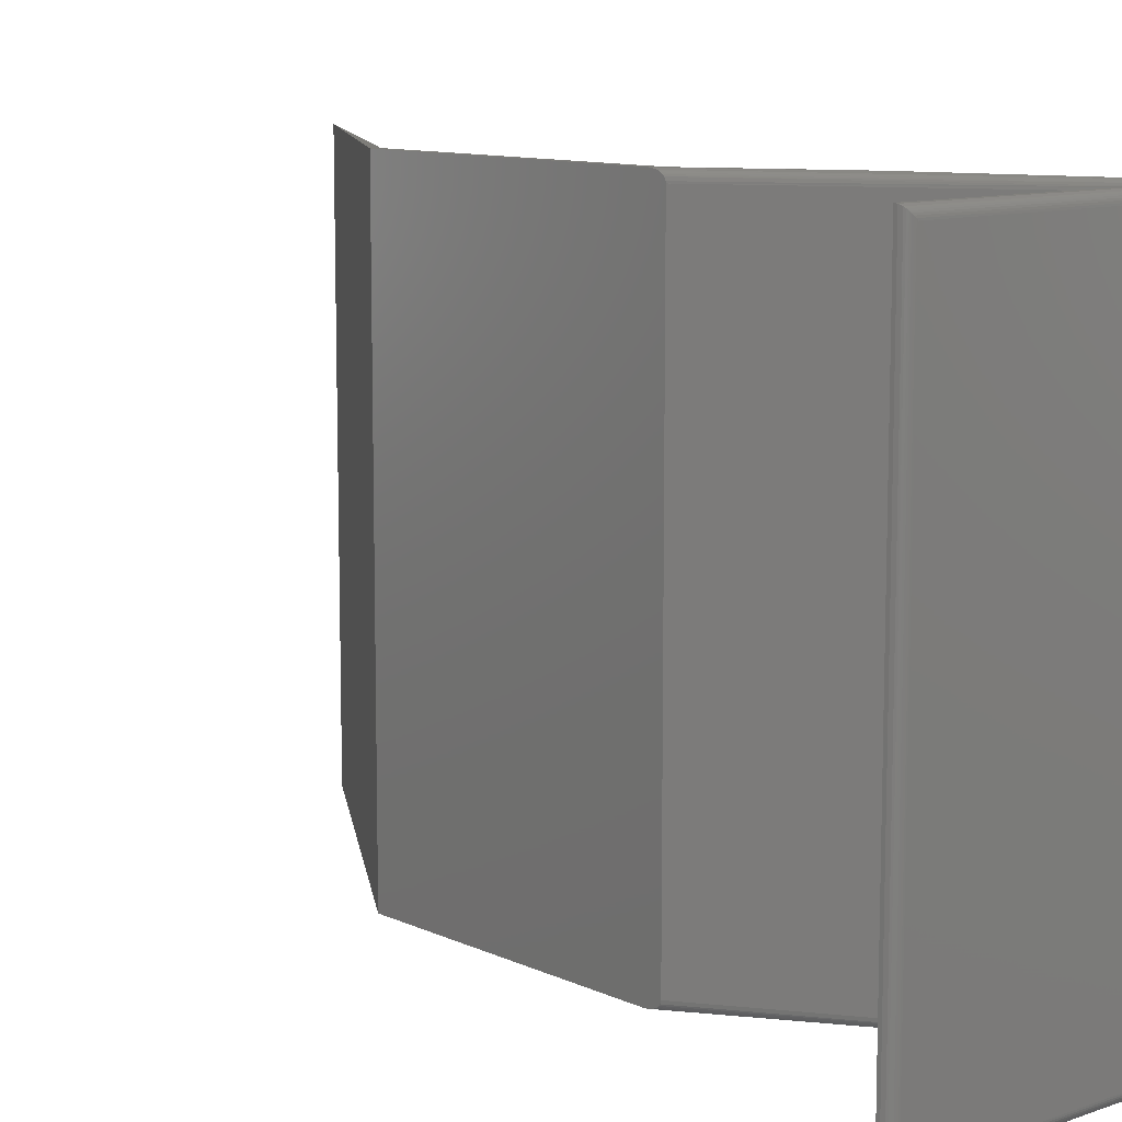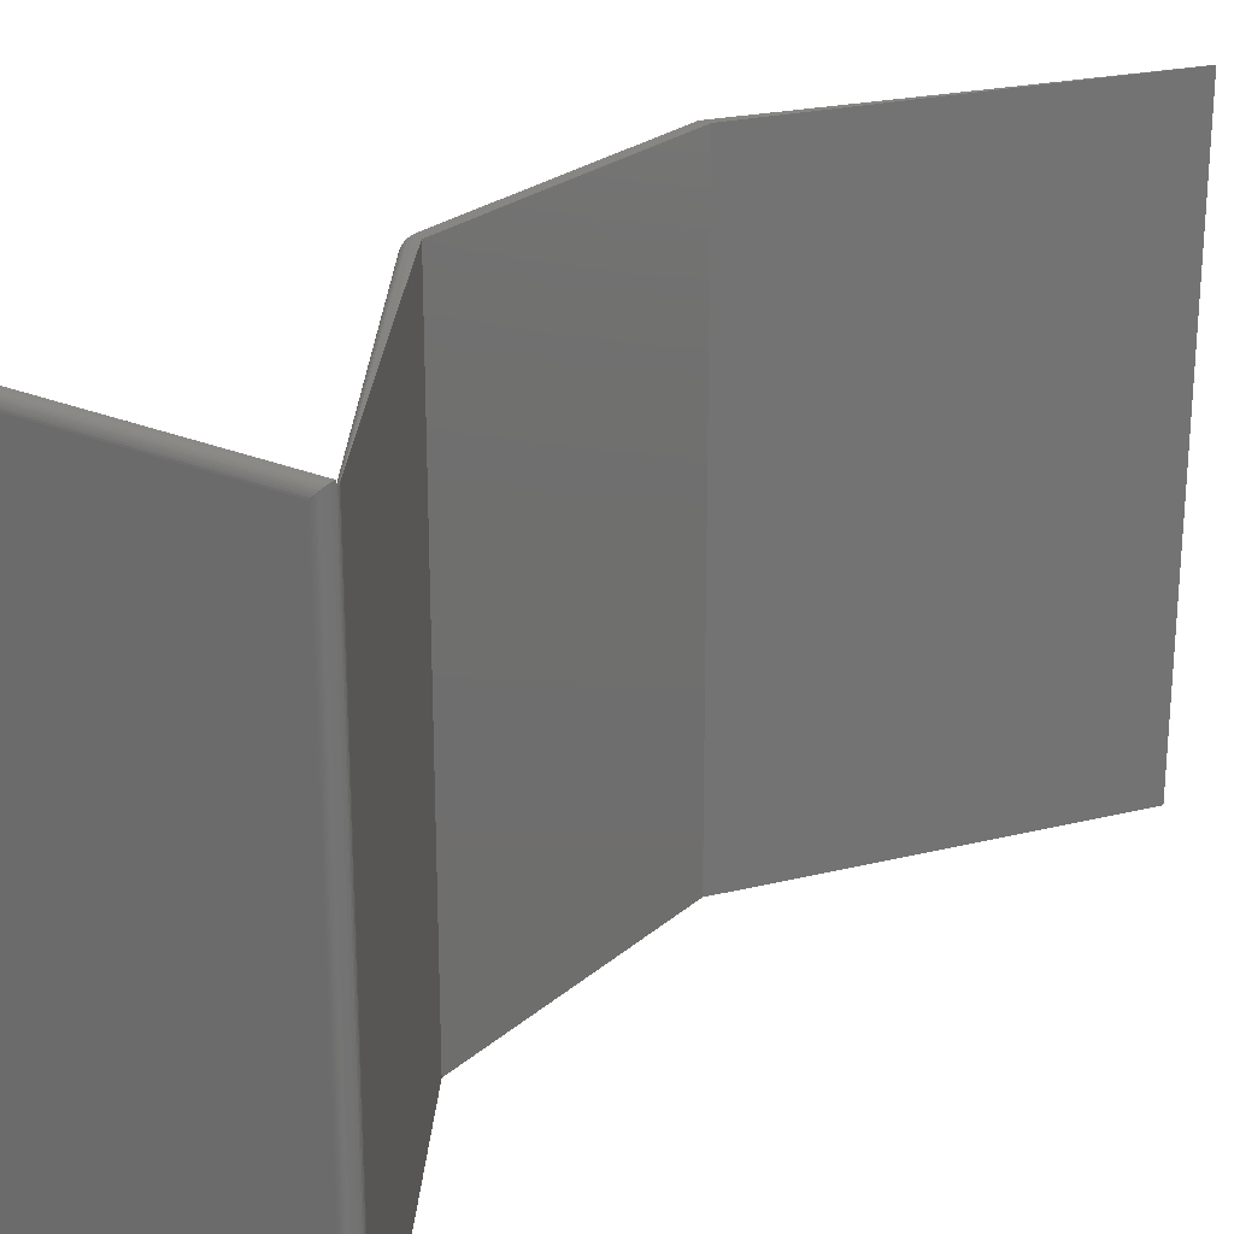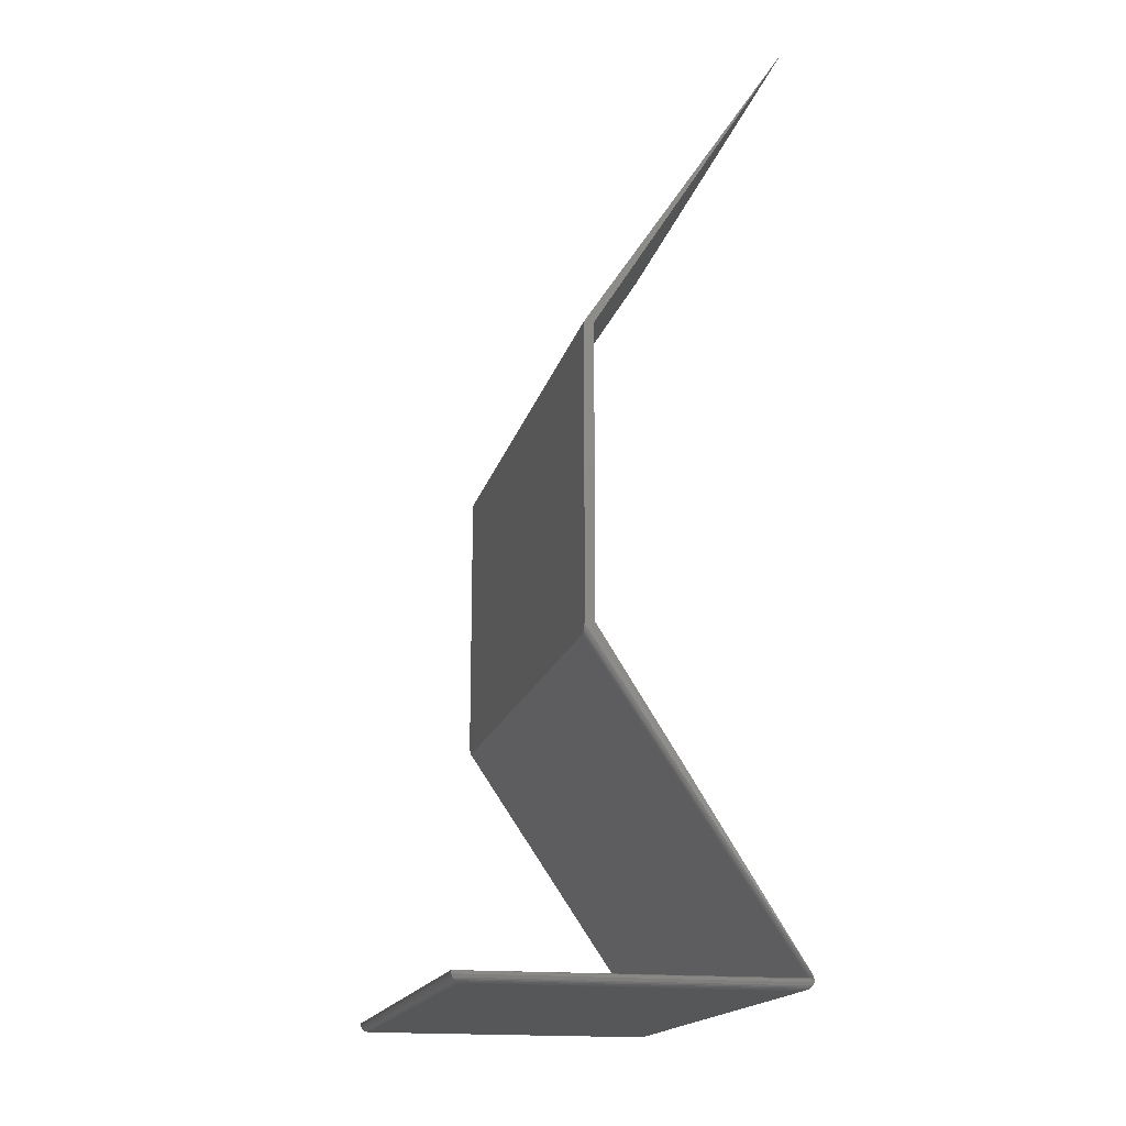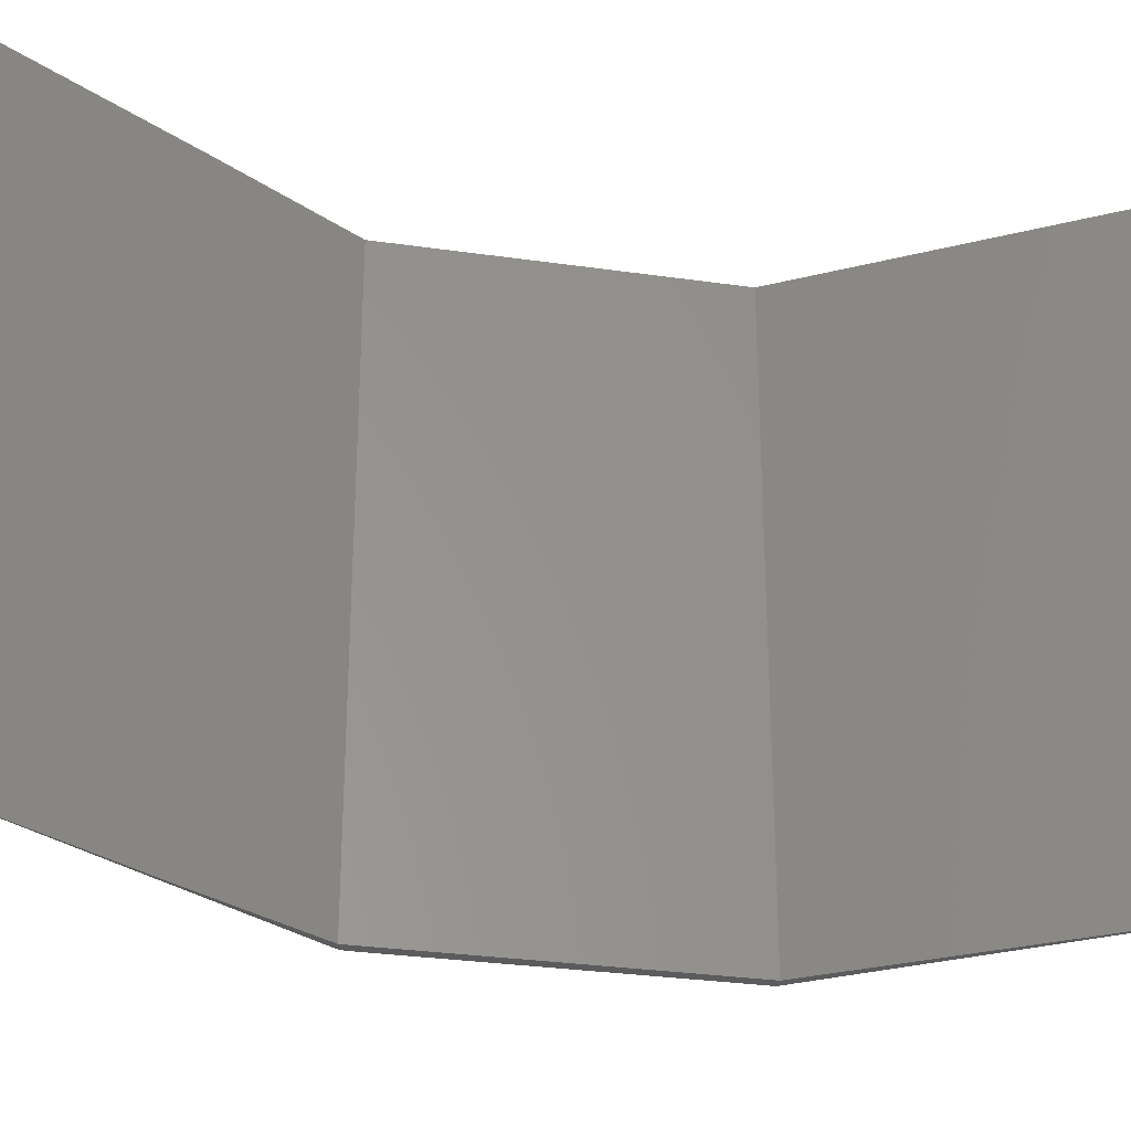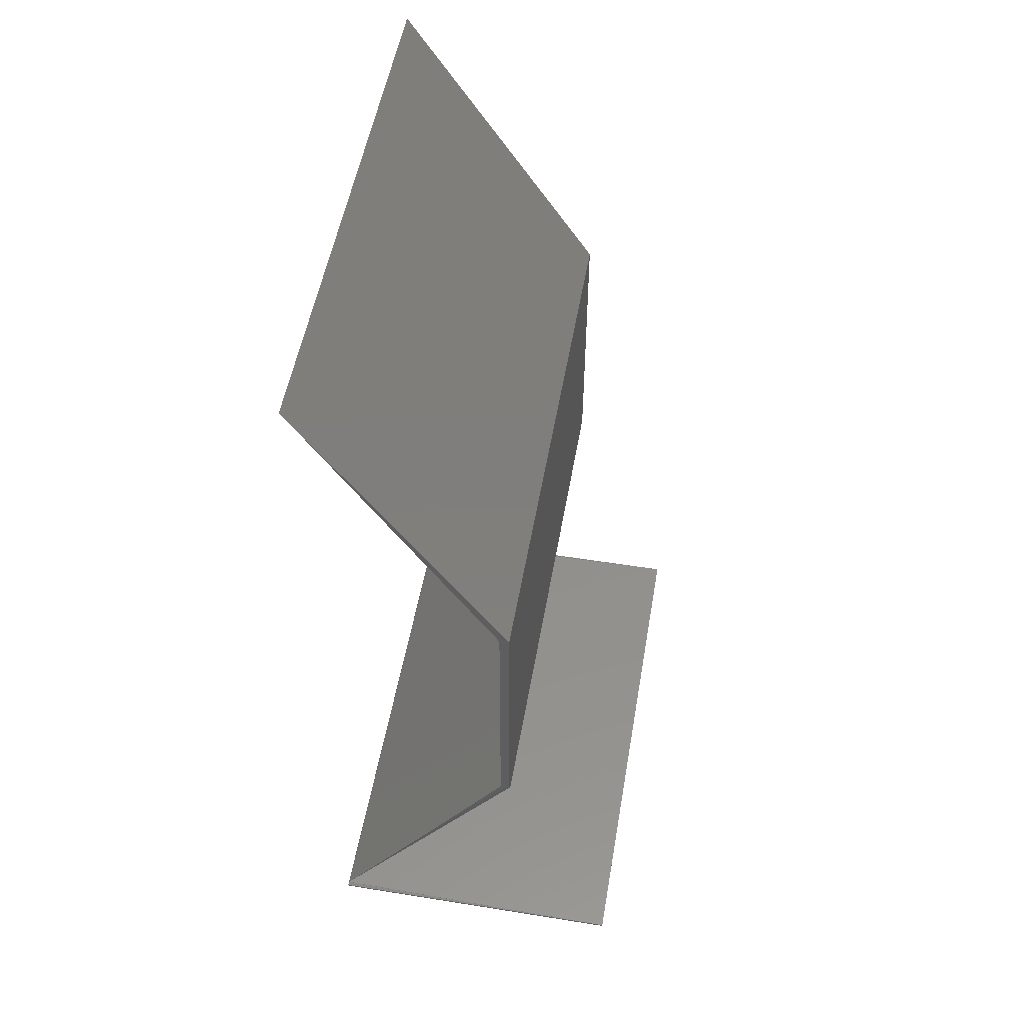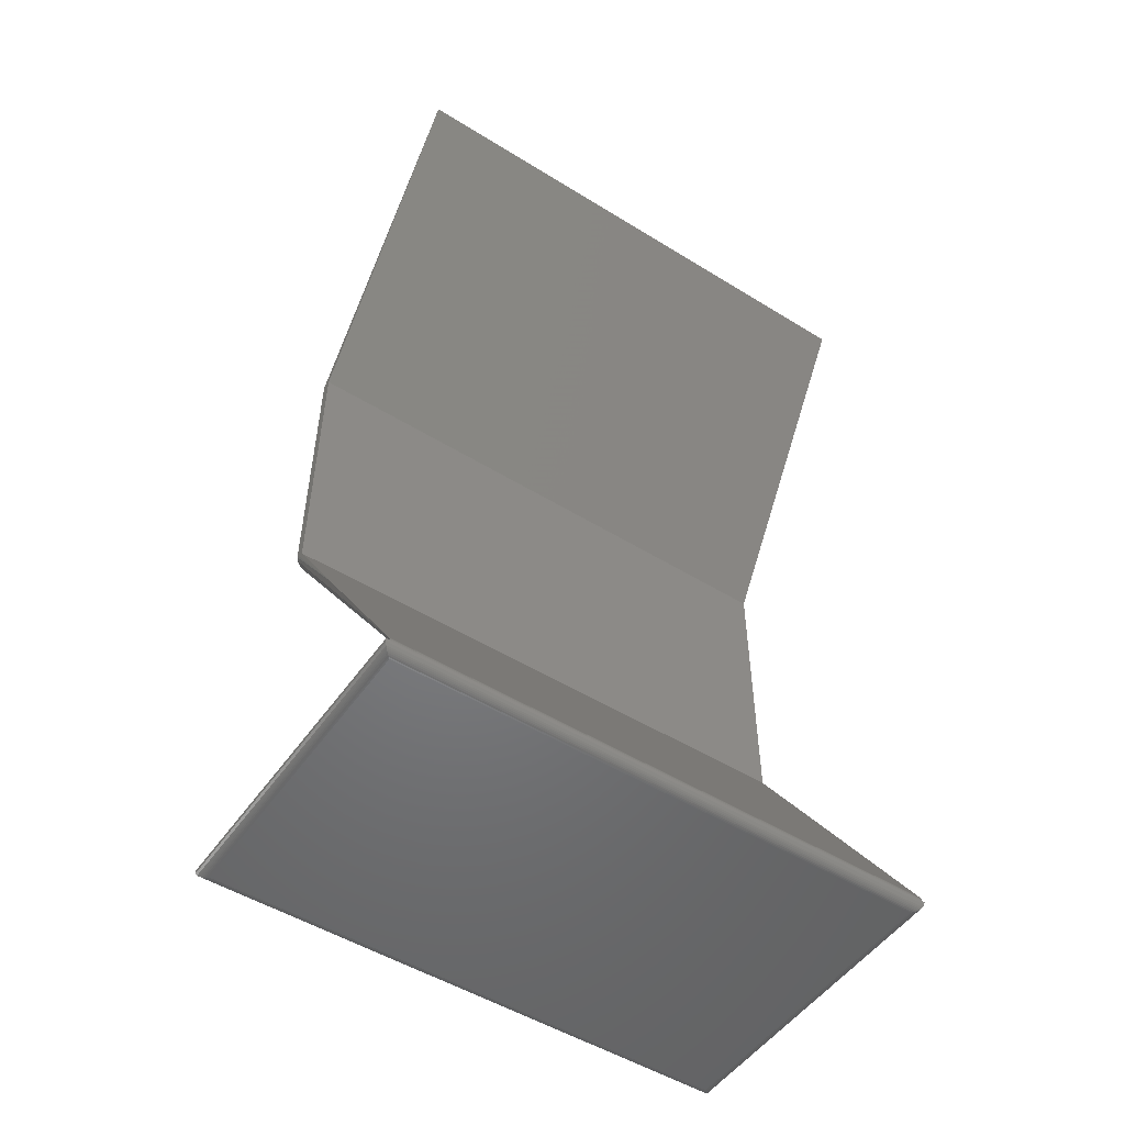
<metadata>
{"format":"stl","ext":"stl","renderer":"f3d","projection":"perspective","resolution":1024,"background":"white","views":[{"elev":10.5,"azim":-41.2,"up":"+Z"},{"elev":24.0,"azim":35.6,"up":"+Z"},{"elev":-17.2,"azim":-13.2,"up":"+Y"},{"elev":-30.2,"azim":78.2,"up":"+Z"},{"elev":52.5,"azim":-170.2,"up":"+Y"},{"elev":-51.1,"azim":56.1,"up":"+Y"}]}
</metadata>
<code>
# stl→obj: 76 verts, 148 faces
v 0.007812 -0.007812 0.007812
v 0.00659 -0.007717 0.4465
v 0.00659 -0.007717 0.006593
v 0.007812 -0.007812 0.4453
v 0.005386 -0.007426 0.4477
v 0.005386 -0.007426 0.005386
v 0.004238 -0.006947 0.4489
v 0.004238 -0.006947 0.004238
v 0.003175 -0.006287 0.4499
v 0.003175 -0.006287 0.003175
v 0.002226 -0.005461 0.4509
v 0.002226 -0.005461 0.002226
v 0.001419 -0.00449 0.4517
v 0.001419 -0.00449 0.001419
v 0.0003217 -0.002219 0.4528
v 0 0.0001645 0.4531
v 0 0.0001645 0
v 0.0003217 -0.002219 0.0003217
v 0.257 -0.007812 0.4453
v 0.2582 -0.007717 0.006593
v 0.2582 -0.007717 0.4465
v 0.257 -0.007812 0.007812
v 0.2645 -0.002219 0.0003217
v 0.2645 -0.002219 0.4528
v 0.2634 -0.00449 0.4517
v 0.2634 -0.00449 0.001419
v 0.2626 -0.005461 0.4509
v 0.2626 -0.005461 0.002226
v 0.2616 -0.006287 0.4499
v 0.2616 -0.006287 0.003175
v 0.2606 -0.006947 0.4489
v 0.2606 -0.006947 0.004238
v 0.2594 -0.007426 0.4477
v 0.2594 -0.007426 0.005386
v 0.2648 3.683e-14 0.4531
v 0.2648 4.908e-14 0
v 0.2647 0.001101 0.002885
v 0.2647 0.001101 0.4502
v 0.2636 0.004194 0.002049
v 0.2636 0.004194 0.4511
v 0.2643 0.002699 0.002264
v 0.2643 0.002699 0.4509
v 0.1037 0.2554 0.4531
v 0.1648 0.1594 0.4531
v 0.1037 0.2554 0
v 0.1648 0.1594 0
v 0.09572 0.2475 0.007812
v 0.2632 0.0001645 0.007812
v 0.09572 0.2475 0.4453
v 0.2632 0.0001645 0.4453
v 0.09572 0.253 0.001587
v 0.09572 0.4947 0
v 0.09572 0.2614 0
v 0.09572 0.2588 0.0001365
v 0.09572 0.2548 0.0009415
v 0.09572 0.2476 0.4465
v 0.09572 0.2489 0.4488
v 0.09572 0.25 0.4498
v 0.09572 0.2514 0.4508
v 0.09572 0.253 0.4515
v 0.09572 0.2548 0.4522
v 0.09572 0.2588 0.453
v 0.09572 0.2614 0.4531
v 0.09572 0.4947 0.4531
v 0.09572 0.2514 0.002374
v 0.09572 0.25 0.003283
v 0.09572 0.2489 0.004298
v 0.09572 0.2481 0.005404
v 0.1037 0.4947 0.4531
v 0.2632 0.75 0.4531
v 0.2648 0.0001645 0.4496
v 0.2637 0.0001645 0.4477
v 0.2648 0.0001645 0.003508
v 0.2637 0.0001645 0.005393
v 0.1037 0.4947 0
v 0.2632 0.75 0
f 1 2 3
f 1 4 2
f 2 5 3
f 3 5 6
f 5 7 6
f 6 7 8
f 7 9 8
f 8 9 10
f 9 11 10
f 10 11 12
f 11 13 12
f 12 13 14
f 13 15 14
f 16 17 15
f 15 17 18
f 15 18 14
f 19 20 21
f 19 22 20
f 23 24 25
f 23 25 26
f 25 27 26
f 26 27 28
f 27 29 28
f 28 29 30
f 29 31 30
f 30 31 32
f 31 33 32
f 32 33 34
f 33 21 34
f 34 21 20
f 35 24 23
f 35 23 36
f 35 36 37
f 35 37 38
f 39 40 41
f 41 40 42
f 41 42 37
f 37 42 38
f 40 43 44
f 45 43 46
f 46 43 40
f 46 40 39
f 47 48 49
f 49 48 50
f 51 52 53
f 51 53 54
f 51 54 55
f 56 57 58
f 56 58 59
f 56 59 60
f 56 60 61
f 56 61 62
f 56 62 63
f 64 52 51
f 64 51 65
f 64 65 66
f 64 66 67
f 64 67 68
f 64 68 47
f 64 47 49
f 64 49 56
f 64 56 63
f 43 63 44
f 43 69 63
f 69 64 63
f 69 70 64
f 16 38 71
f 17 37 36
f 38 16 35
f 71 72 16
f 73 17 74
f 37 17 73
f 17 48 74
f 48 17 50
f 50 17 16
f 50 16 72
f 4 21 2
f 4 19 21
f 21 33 2
f 2 33 5
f 33 31 5
f 5 31 7
f 31 29 7
f 7 29 9
f 29 27 9
f 9 27 11
f 27 25 11
f 11 25 13
f 25 24 13
f 35 16 24
f 24 16 15
f 24 15 13
f 40 61 42
f 40 44 61
f 44 62 61
f 44 63 62
f 49 72 56
f 49 50 72
f 56 72 57
f 60 59 38
f 38 42 60
f 60 42 61
f 71 38 59
f 71 59 58
f 71 58 57
f 71 57 72
f 46 53 45
f 53 75 45
f 53 52 75
f 52 76 75
f 22 3 20
f 22 1 3
f 18 26 14
f 26 28 14
f 14 28 12
f 28 30 12
f 12 30 10
f 30 32 10
f 10 32 8
f 32 34 8
f 8 34 6
f 34 20 6
f 6 20 3
f 17 36 18
f 18 36 23
f 18 23 26
f 39 51 55
f 39 41 51
f 51 41 37
f 51 37 65
f 65 37 66
f 67 66 37
f 67 37 74
f 73 74 37
f 46 39 55
f 46 55 54
f 46 54 53
f 48 47 74
f 74 47 68
f 74 68 67
f 1 22 4
f 4 22 19
f 76 52 70
f 70 52 64
f 75 76 69
f 69 76 70
f 45 75 43
f 43 75 69

</code>
